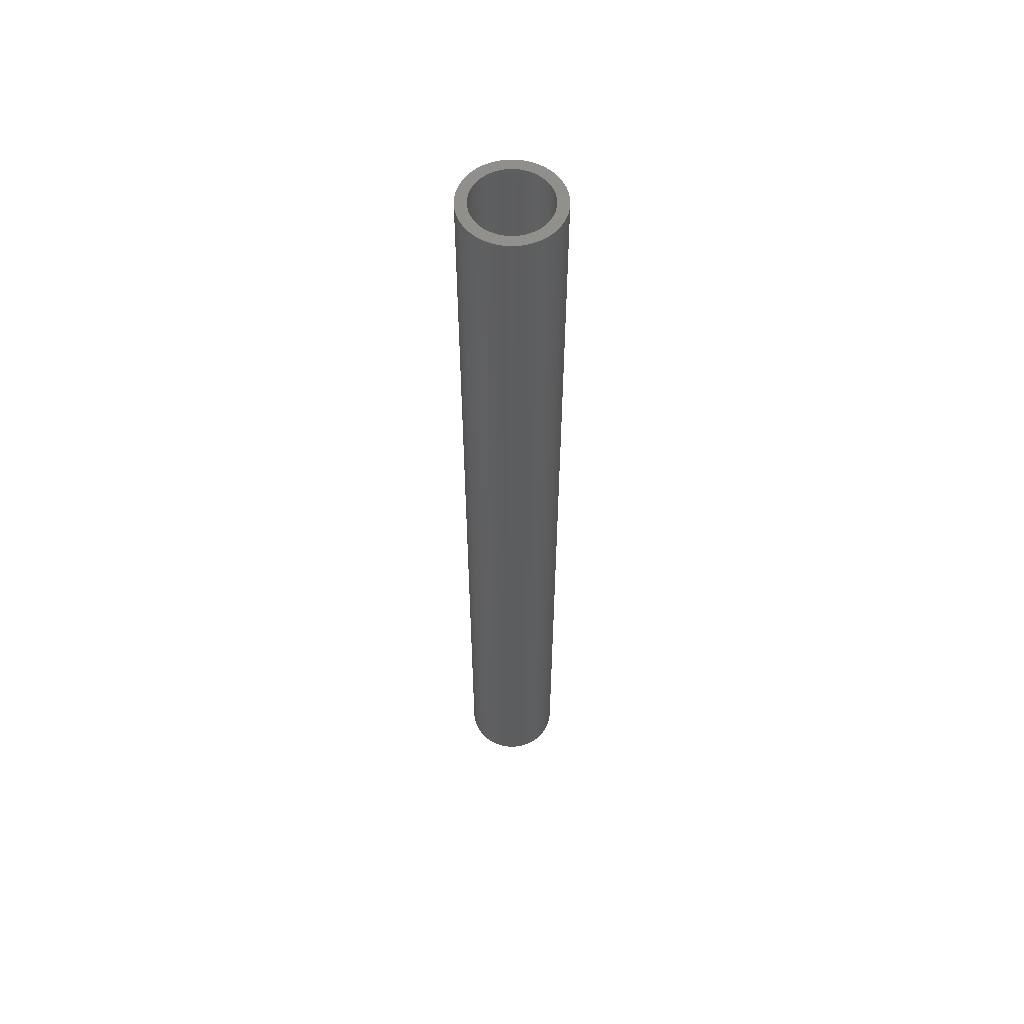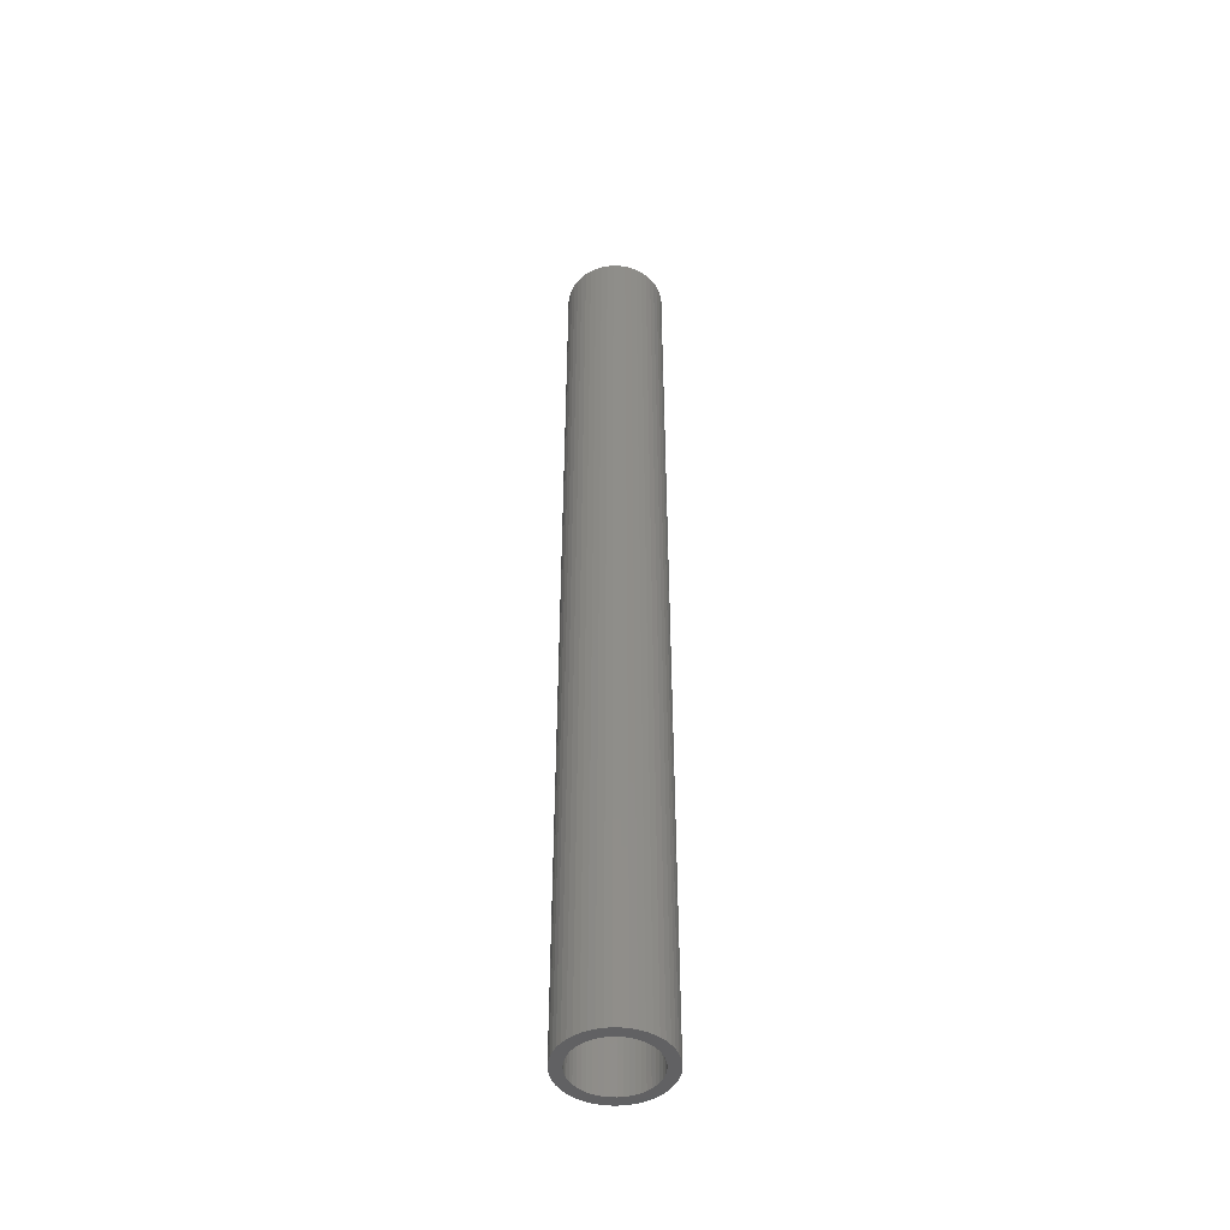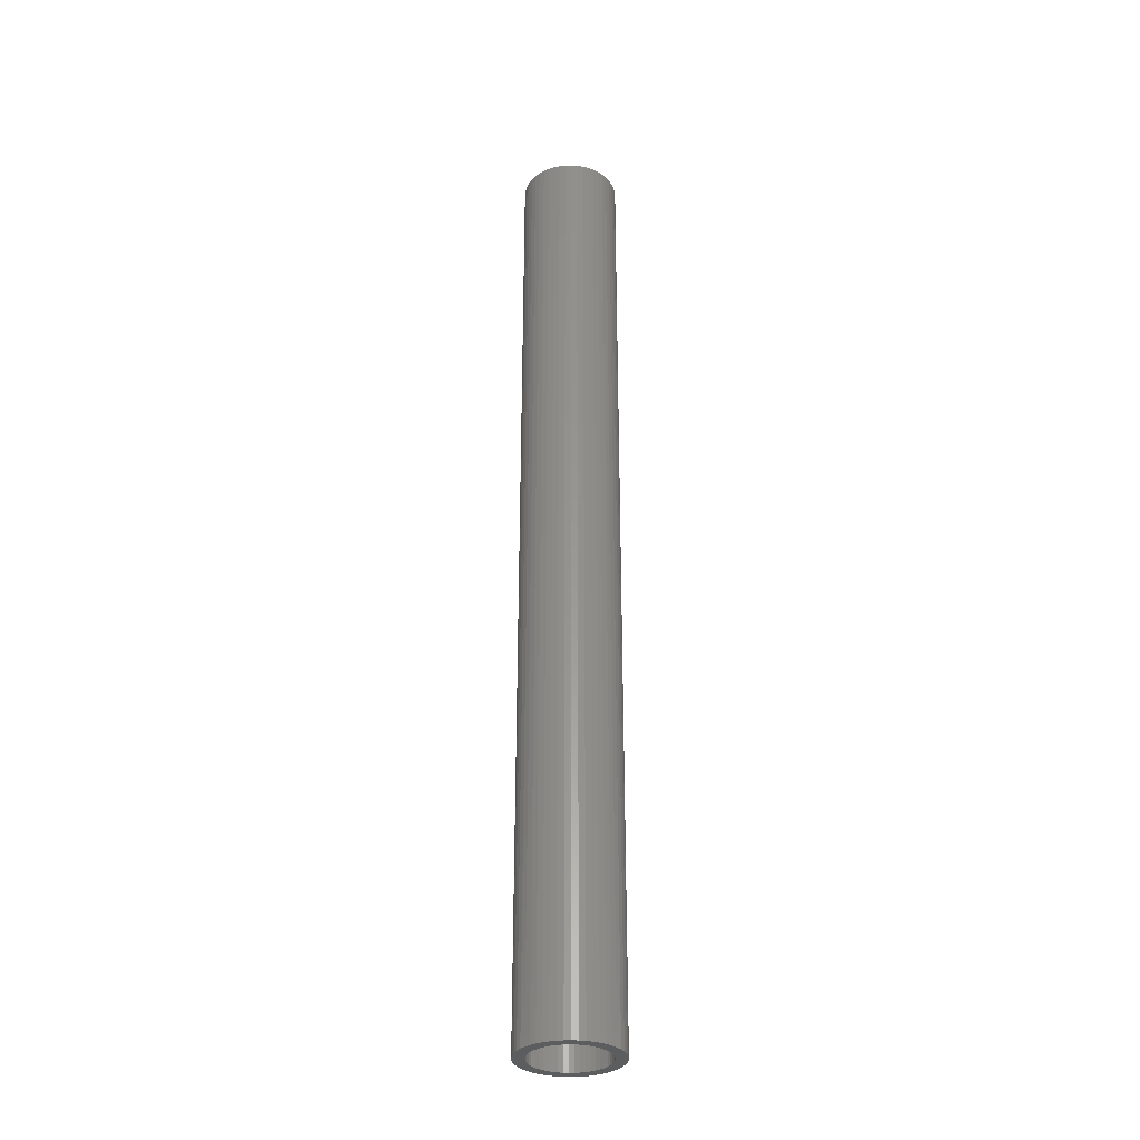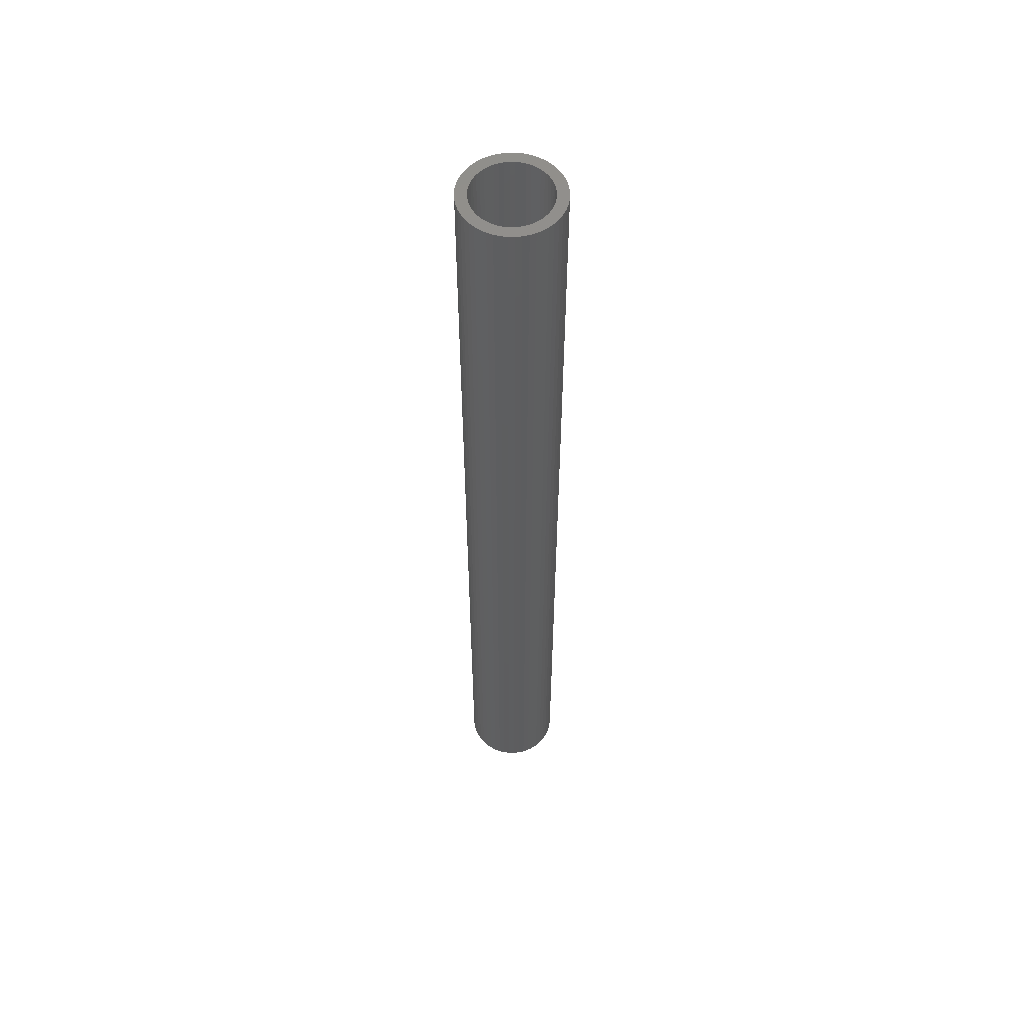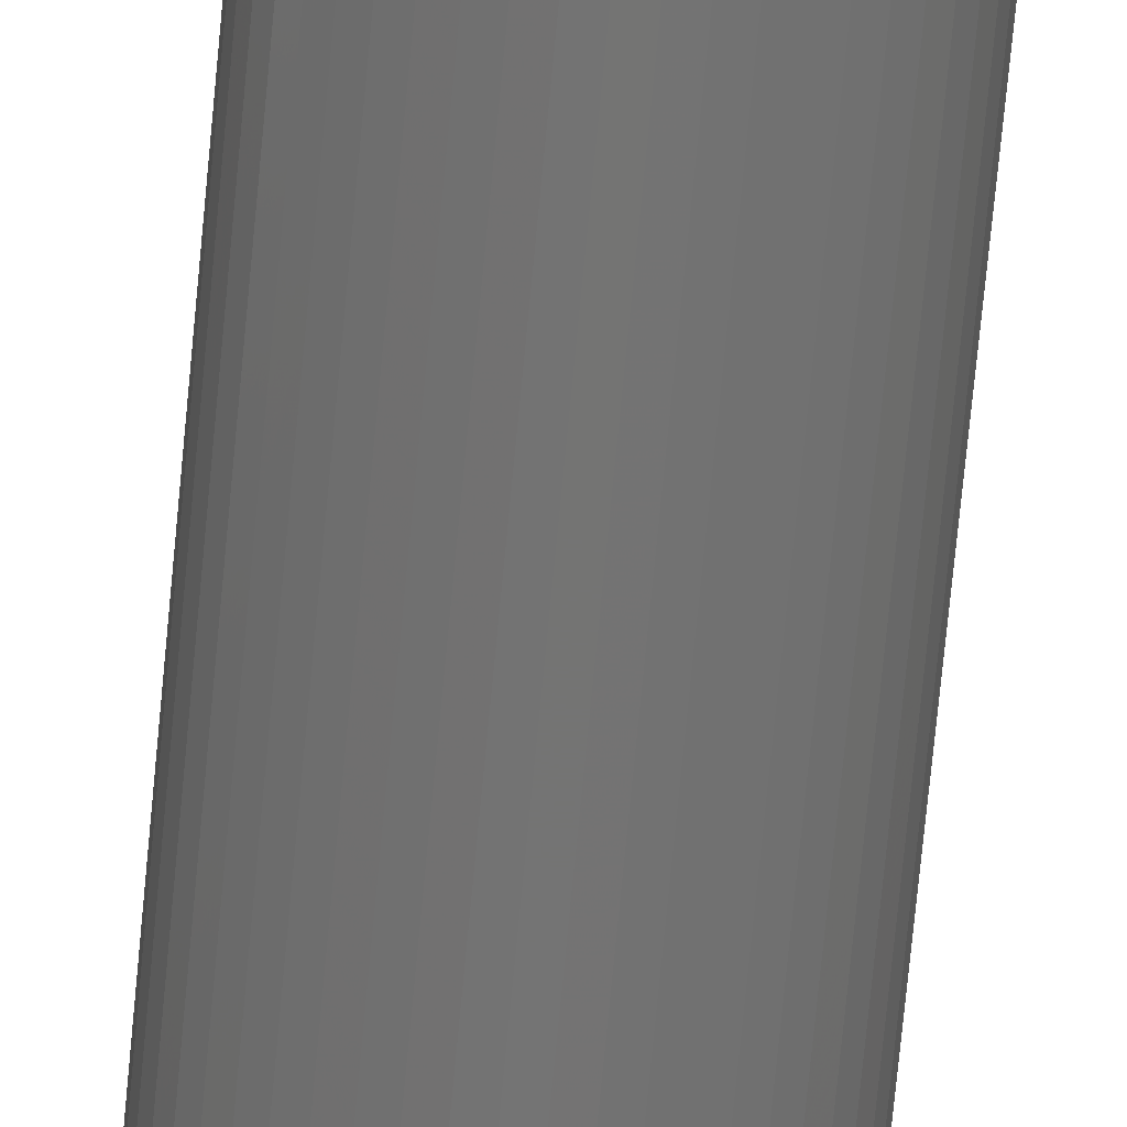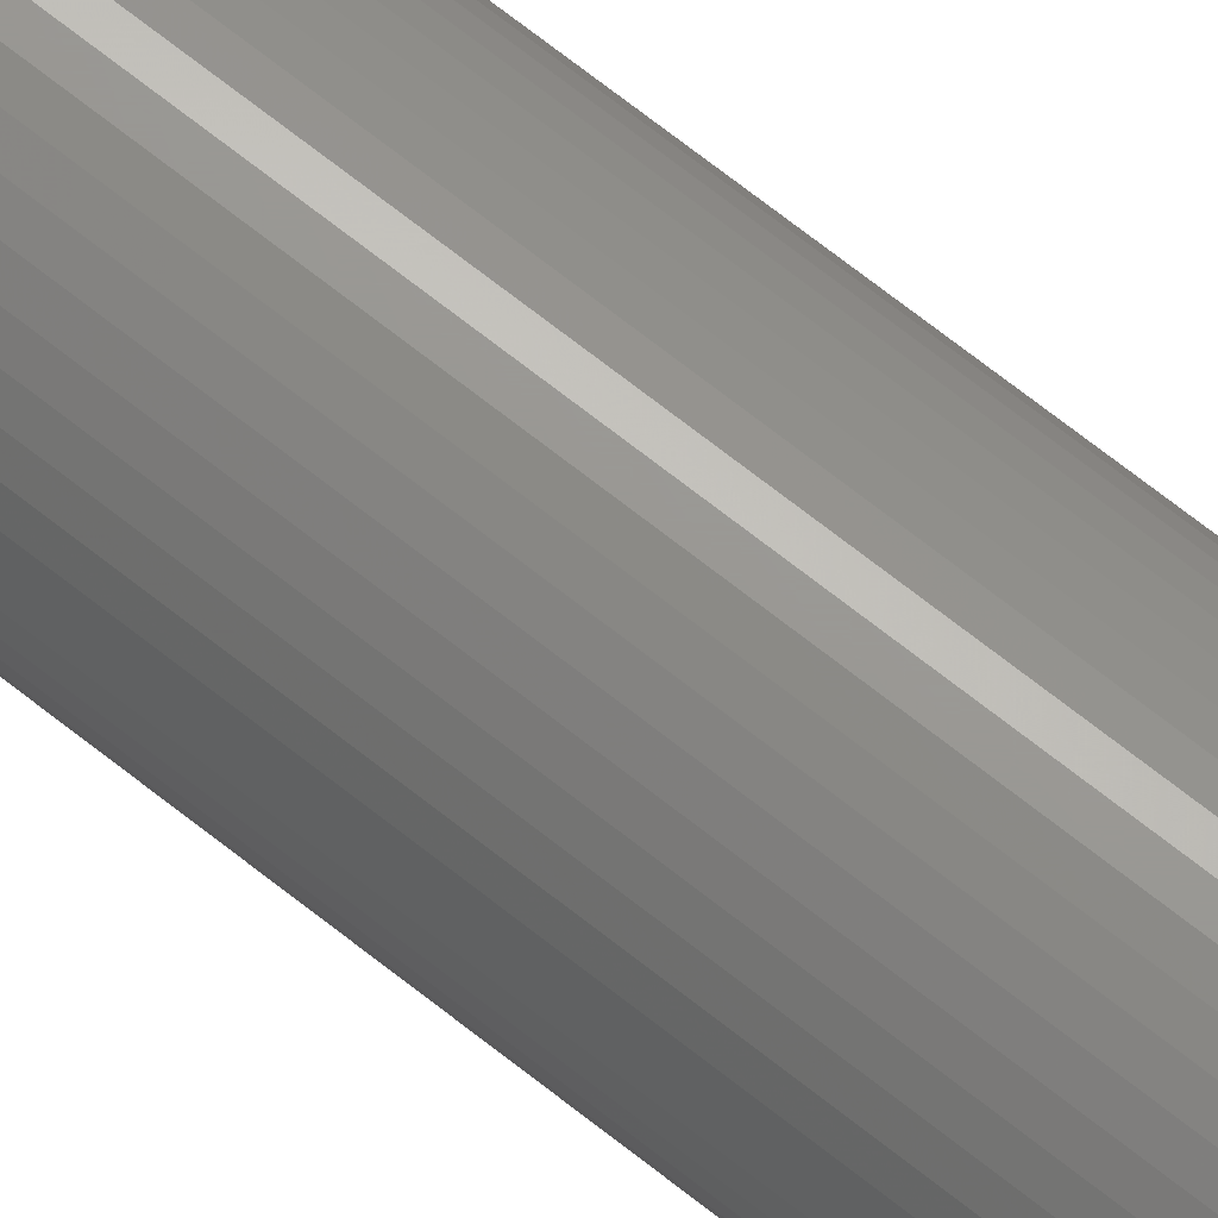
<metadata>
{"format":"stl","ext":"stl","renderer":"f3d","projection":"perspective","resolution":1024,"background":"white","views":[{"elev":57.0,"azim":58.6,"up":"+Z"},{"elev":-46.7,"azim":-123.9,"up":"+Z"},{"elev":-31.7,"azim":23.9,"up":"+Z"},{"elev":55.9,"azim":123.0,"up":"+Z"},{"elev":-66.1,"azim":-5.2,"up":"+Y"},{"elev":69.8,"azim":-51.6,"up":"+Y"}]}
</metadata>
<code>
# stl→obj: 200 verts, 400 faces
v 2 0 19.5
v 1.984 0.2507 -19.5
v 1.984 0.2507 19.5
v 2 0 -19.5
v -2 0 -19.5
v -1.984 0.2507 19.5
v -1.984 0.2507 -19.5
v -2 0 19.5
v 0.1256 1.996 -19.5
v -0.1256 1.996 19.5
v 0.1256 1.996 19.5
v -0.1256 1.996 -19.5
v -0.1256 -1.996 -19.5
v 0.1256 -1.996 19.5
v -0.1256 -1.996 19.5
v 0.1256 -1.996 -19.5
v 1.458 1.369 -19.5
v 1.275 1.541 19.5
v 1.458 1.369 19.5
v 1.275 1.541 -19.5
v -1.275 1.541 -19.5
v -1.458 1.369 19.5
v -1.275 1.541 19.5
v -1.458 1.369 -19.5
v -0.618 1.902 -19.5
v -0.8516 1.81 19.5
v -0.618 1.902 19.5
v -0.8516 1.81 -19.5
v 1.86 0.7362 19.5
v 1.753 0.9635 -19.5
v 1.753 0.9635 19.5
v 1.86 0.7362 -19.5
v 1.937 0.4974 -19.5
v 1.937 0.4974 19.5
v 0.8516 1.81 -19.5
v 0.618 1.902 19.5
v 0.8516 1.81 19.5
v 0.618 1.902 -19.5
v 1.072 1.689 19.5
v 1.072 1.689 -19.5
v -1.86 0.7362 -19.5
v -1.753 0.9635 19.5
v -1.753 0.9635 -19.5
v -1.86 0.7362 19.5
v -1.937 0.4974 -19.5
v -1.937 0.4974 19.5
v -1.072 1.689 19.5
v -1.072 1.689 -19.5
v -0.3748 1.965 -19.5
v -0.3748 1.965 19.5
v 0.3748 -1.965 19.5
v 0.3748 -1.965 -19.5
v 0.618 -1.902 -19.5
v 0.8516 -1.81 19.5
v 0.618 -1.902 19.5
v 0.8516 -1.81 -19.5
v 1.618 1.176 19.5
v 1.618 1.176 -19.5
v 0.3748 1.965 19.5
v 0.3748 1.965 -19.5
v -1.618 1.176 19.5
v -1.618 1.176 -19.5
v 1.55 0 19.5
v 1.538 0.1943 19.5
v 1.984 -0.2507 19.5
v 1.501 0.3855 19.5
v 1.538 -0.1943 19.5
v 1.441 0.5706 19.5
v 1.937 -0.4974 19.5
v 1.358 0.7467 19.5
v 1.501 -0.3855 19.5
v 1.86 -0.7362 19.5
v 1.254 0.9111 19.5
v 1.13 1.061 19.5
v 0.988 1.194 19.5
v 0.8305 1.309 19.5
v 0.66 1.402 19.5
v 0.479 1.474 19.5
v 0.2904 1.523 19.5
v 0.09732 1.547 19.5
v -0.09732 1.547 19.5
v -0.2904 1.523 19.5
v -0.479 1.474 19.5
v -0.66 1.402 19.5
v -0.8305 1.309 19.5
v -0.988 1.194 19.5
v -1.13 1.061 19.5
v -1.254 0.9111 19.5
v -1.358 0.7467 19.5
v -1.441 0.5706 19.5
v -1.501 0.3855 19.5
v 1.441 -0.5706 19.5
v 1.753 -0.9635 19.5
v 1.358 -0.7467 19.5
v 1.618 -1.176 19.5
v 1.254 -0.9111 19.5
v 1.458 -1.369 19.5
v 1.13 -1.061 19.5
v 1.275 -1.541 19.5
v 0.988 -1.194 19.5
v 1.072 -1.689 19.5
v 0.8305 -1.309 19.5
v 0.66 -1.402 19.5
v 0.479 -1.474 19.5
v 0.2904 -1.523 19.5
v 0.09732 -1.547 19.5
v -0.09732 -1.547 19.5
v -0.2904 -1.523 19.5
v -0.3748 -1.965 19.5
v -0.479 -1.474 19.5
v -0.618 -1.902 19.5
v -0.66 -1.402 19.5
v -0.8516 -1.81 19.5
v -0.8305 -1.309 19.5
v -1.072 -1.689 19.5
v -0.988 -1.194 19.5
v -1.275 -1.541 19.5
v -1.13 -1.061 19.5
v -1.458 -1.369 19.5
v -1.254 -0.9111 19.5
v -1.618 -1.176 19.5
v -1.358 -0.7467 19.5
v -1.753 -0.9635 19.5
v -1.441 -0.5706 19.5
v -1.86 -0.7362 19.5
v -1.501 -0.3855 19.5
v -1.937 -0.4974 19.5
v -1.538 -0.1943 19.5
v -1.984 -0.2507 19.5
v -1.55 0 19.5
v -1.538 0.1943 19.5
v 1.984 -0.2507 -19.5
v 1.937 -0.4974 -19.5
v -1.458 -1.369 -19.5
v -1.275 -1.541 -19.5
v -1.753 -0.9635 -19.5
v -1.86 -0.7362 -19.5
v -1.618 -1.176 -19.5
v 1.55 0 -19.5
v 1.538 -0.1943 -19.5
v 1.501 -0.3855 -19.5
v 1.86 -0.7362 -19.5
v 1.538 0.1943 -19.5
v 1.441 -0.5706 -19.5
v 1.753 -0.9635 -19.5
v 1.358 -0.7467 -19.5
v 1.618 -1.176 -19.5
v 1.501 0.3855 -19.5
v 1.254 -0.9111 -19.5
v 1.458 -1.369 -19.5
v 1.13 -1.061 -19.5
v 1.275 -1.541 -19.5
v 0.988 -1.194 -19.5
v 1.072 -1.689 -19.5
v 0.8305 -1.309 -19.5
v 0.66 -1.402 -19.5
v 0.479 -1.474 -19.5
v 0.2904 -1.523 -19.5
v 0.09732 -1.547 -19.5
v -0.09732 -1.547 -19.5
v -0.2904 -1.523 -19.5
v -0.3748 -1.965 -19.5
v -0.479 -1.474 -19.5
v -0.618 -1.902 -19.5
v -0.66 -1.402 -19.5
v -0.8516 -1.81 -19.5
v -0.8305 -1.309 -19.5
v -1.072 -1.689 -19.5
v -0.988 -1.194 -19.5
v -1.13 -1.061 -19.5
v -1.254 -0.9111 -19.5
v -1.358 -0.7467 -19.5
v -1.441 -0.5706 -19.5
v -1.501 -0.3855 -19.5
v 1.441 0.5706 -19.5
v 1.358 0.7467 -19.5
v 1.254 0.9111 -19.5
v 1.13 1.061 -19.5
v 0.988 1.194 -19.5
v 0.8305 1.309 -19.5
v 0.66 1.402 -19.5
v 0.479 1.474 -19.5
v 0.2904 1.523 -19.5
v 0.09732 1.547 -19.5
v -0.09732 1.547 -19.5
v -0.2904 1.523 -19.5
v -0.479 1.474 -19.5
v -0.66 1.402 -19.5
v -0.8305 1.309 -19.5
v -0.988 1.194 -19.5
v -1.13 1.061 -19.5
v -1.254 0.9111 -19.5
v -1.358 0.7467 -19.5
v -1.441 0.5706 -19.5
v -1.501 0.3855 -19.5
v -1.538 0.1943 -19.5
v -1.55 0 -19.5
v -1.937 -0.4974 -19.5
v -1.538 -0.1943 -19.5
v -1.984 -0.2507 -19.5
f 1 2 3
f 2 1 4
f 5 6 7
f 6 5 8
f 9 10 11
f 10 9 12
f 13 14 15
f 14 13 16
f 17 18 19
f 18 17 20
f 21 22 23
f 22 21 24
f 25 26 27
f 26 25 28
f 29 30 31
f 30 29 32
f 3 33 34
f 33 3 2
f 35 36 37
f 36 35 38
f 20 39 18
f 39 20 40
f 41 42 43
f 42 41 44
f 45 44 41
f 44 45 46
f 28 47 26
f 47 28 48
f 49 27 50
f 27 49 25
f 16 51 14
f 51 16 52
f 53 54 55
f 54 53 56
f 34 32 29
f 32 34 33
f 57 17 19
f 17 57 58
f 31 58 57
f 58 31 30
f 38 59 36
f 59 38 60
f 60 11 59
f 11 60 9
f 40 37 39
f 37 40 35
f 43 61 62
f 61 43 42
f 62 22 24
f 22 62 61
f 7 46 45
f 46 7 6
f 63 1 3
f 64 3 34
f 1 63 65
f 66 34 29
f 67 65 63
f 68 29 31
f 65 67 69
f 70 31 57
f 71 69 67
f 69 71 72
f 3 64 63
f 34 66 64
f 73 57 19
f 29 68 66
f 31 70 68
f 74 19 18
f 57 73 70
f 19 74 73
f 75 18 39
f 18 75 74
f 76 39 37
f 39 76 75
f 37 77 76
f 36 77 37
f 36 78 77
f 59 78 36
f 59 79 78
f 11 79 59
f 11 80 79
f 11 81 80
f 10 81 11
f 10 82 81
f 50 82 10
f 50 83 82
f 27 83 50
f 27 84 83
f 26 84 27
f 84 26 85
f 47 85 26
f 85 47 86
f 23 86 47
f 86 23 87
f 22 87 23
f 87 22 88
f 61 88 22
f 88 61 89
f 42 89 61
f 89 42 90
f 90 44 91
f 44 90 42
f 92 72 71
f 72 92 93
f 94 93 92
f 93 94 95
f 96 95 94
f 95 96 97
f 98 97 96
f 97 98 99
f 100 99 98
f 99 100 101
f 102 101 100
f 101 102 54
f 103 54 102
f 103 55 54
f 104 55 103
f 104 51 55
f 105 51 104
f 105 14 51
f 106 14 105
f 107 14 106
f 107 15 14
f 108 15 107
f 108 109 15
f 110 109 108
f 110 111 109
f 112 111 110
f 113 112 114
f 112 113 111
f 115 114 116
f 114 115 113
f 117 116 118
f 119 118 120
f 116 117 115
f 121 120 122
f 123 122 124
f 118 119 117
f 125 124 126
f 127 126 128
f 120 121 119
f 129 128 130
f 46 91 44
f 91 46 131
f 122 123 121
f 6 131 46
f 124 125 123
f 131 6 130
f 126 127 125
f 8 130 6
f 128 129 127
f 130 8 129
f 48 23 47
f 23 48 21
f 12 50 10
f 50 12 49
f 65 4 1
f 4 65 132
f 69 132 65
f 132 69 133
f 134 117 119
f 117 134 135
f 136 125 137
f 125 136 123
f 138 123 136
f 123 138 121
f 139 4 132
f 140 132 133
f 4 139 2
f 141 133 142
f 143 2 139
f 144 142 145
f 2 143 33
f 146 145 147
f 148 33 143
f 33 148 32
f 132 140 139
f 133 141 140
f 149 147 150
f 142 144 141
f 145 146 144
f 151 150 152
f 147 149 146
f 150 151 149
f 153 152 154
f 152 153 151
f 155 154 56
f 154 155 153
f 56 156 155
f 53 156 56
f 53 157 156
f 52 157 53
f 52 158 157
f 16 158 52
f 16 159 158
f 16 160 159
f 13 160 16
f 13 161 160
f 162 161 13
f 162 163 161
f 164 163 162
f 164 165 163
f 166 165 164
f 165 166 167
f 168 167 166
f 167 168 169
f 135 169 168
f 169 135 170
f 134 170 135
f 170 134 171
f 138 171 134
f 171 138 172
f 136 172 138
f 172 136 173
f 173 137 174
f 137 173 136
f 175 32 148
f 32 175 30
f 176 30 175
f 30 176 58
f 177 58 176
f 58 177 17
f 178 17 177
f 17 178 20
f 179 20 178
f 20 179 40
f 180 40 179
f 40 180 35
f 181 35 180
f 181 38 35
f 182 38 181
f 182 60 38
f 183 60 182
f 183 9 60
f 184 9 183
f 185 9 184
f 185 12 9
f 186 12 185
f 186 49 12
f 187 49 186
f 187 25 49
f 188 25 187
f 28 188 189
f 188 28 25
f 48 189 190
f 189 48 28
f 21 190 191
f 24 191 192
f 190 21 48
f 62 192 193
f 43 193 194
f 191 24 21
f 41 194 195
f 45 195 196
f 192 62 24
f 7 196 197
f 198 174 137
f 174 198 199
f 193 43 62
f 200 199 198
f 194 41 43
f 199 200 197
f 195 45 41
f 5 197 200
f 196 7 45
f 197 5 7
f 56 101 54
f 101 56 154
f 93 142 72
f 142 93 145
f 134 121 138
f 121 134 119
f 137 127 198
f 127 137 125
f 154 99 101
f 99 154 152
f 52 55 51
f 55 52 53
f 95 145 93
f 145 95 147
f 97 147 95
f 147 97 150
f 72 133 69
f 133 72 142
f 162 15 109
f 15 162 13
f 166 111 113
f 111 166 164
f 164 109 111
f 109 164 162
f 198 129 200
f 129 198 127
f 200 8 5
f 8 200 129
f 152 97 99
f 97 152 150
f 168 113 115
f 113 168 166
f 135 115 117
f 115 135 168
f 139 64 143
f 64 139 63
f 130 196 131
f 196 130 197
f 185 80 81
f 80 185 184
f 159 107 106
f 107 159 160
f 179 74 75
f 74 179 178
f 191 86 87
f 86 191 190
f 188 83 84
f 83 188 187
f 175 70 176
f 70 175 68
f 176 73 177
f 73 176 70
f 182 77 78
f 77 182 181
f 183 78 79
f 78 183 182
f 180 75 76
f 75 180 179
f 90 193 89
f 193 90 194
f 88 191 87
f 191 88 192
f 91 194 90
f 194 91 195
f 189 84 85
f 84 189 188
f 187 82 83
f 82 187 186
f 156 104 103
f 104 156 157
f 148 68 175
f 68 148 66
f 143 66 148
f 66 143 64
f 177 74 178
f 74 177 73
f 184 79 80
f 79 184 183
f 181 76 77
f 76 181 180
f 89 192 88
f 192 89 193
f 131 195 91
f 195 131 196
f 190 85 86
f 85 190 189
f 186 81 82
f 81 186 185
f 144 71 141
f 71 144 92
f 141 67 140
f 67 141 71
f 118 171 120
f 171 118 170
f 158 106 105
f 106 158 159
f 153 102 100
f 102 153 155
f 149 94 146
f 94 149 96
f 140 63 139
f 63 140 67
f 161 110 108
f 110 161 163
f 124 174 126
f 174 124 173
f 151 96 149
f 96 151 98
f 155 103 102
f 103 155 156
f 146 92 144
f 92 146 94
f 160 108 107
f 108 160 161
f 120 172 122
f 172 120 171
f 122 173 124
f 173 122 172
f 126 199 128
f 199 126 174
f 128 197 130
f 197 128 199
f 151 100 98
f 100 151 153
f 157 105 104
f 105 157 158
f 169 118 116
f 118 169 170
f 167 116 114
f 116 167 169
f 163 112 110
f 112 163 165
f 165 114 112
f 114 165 167

</code>
